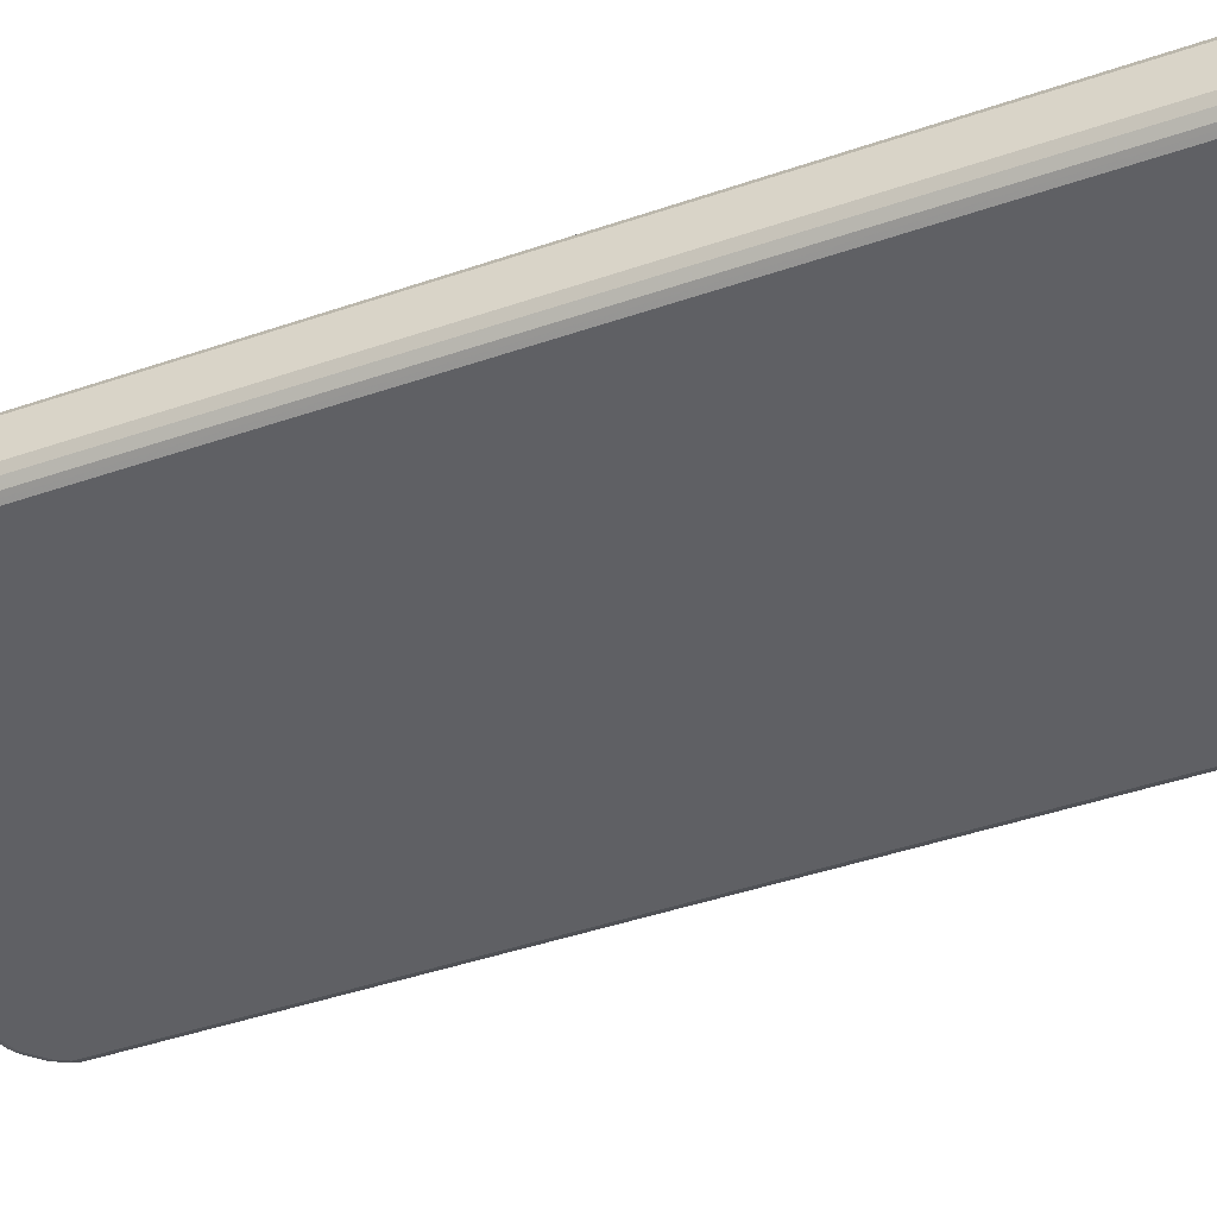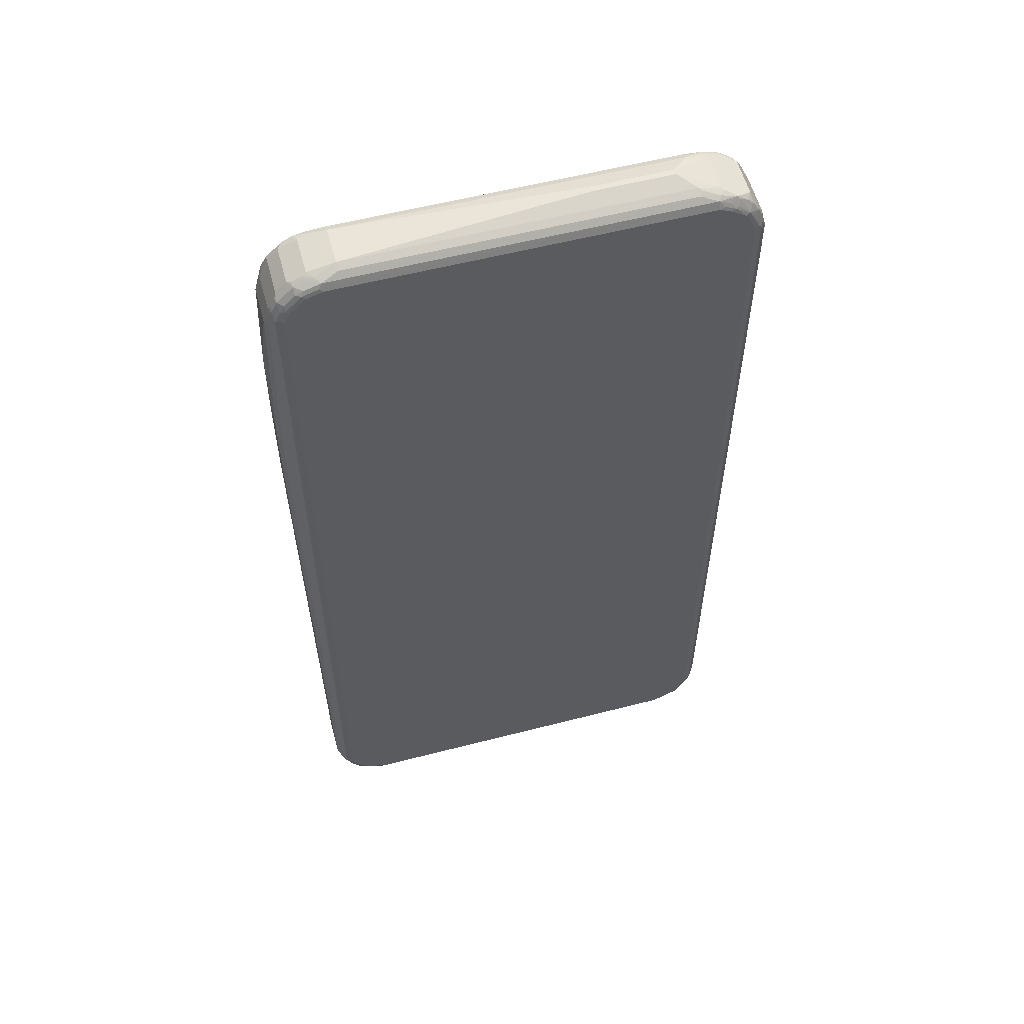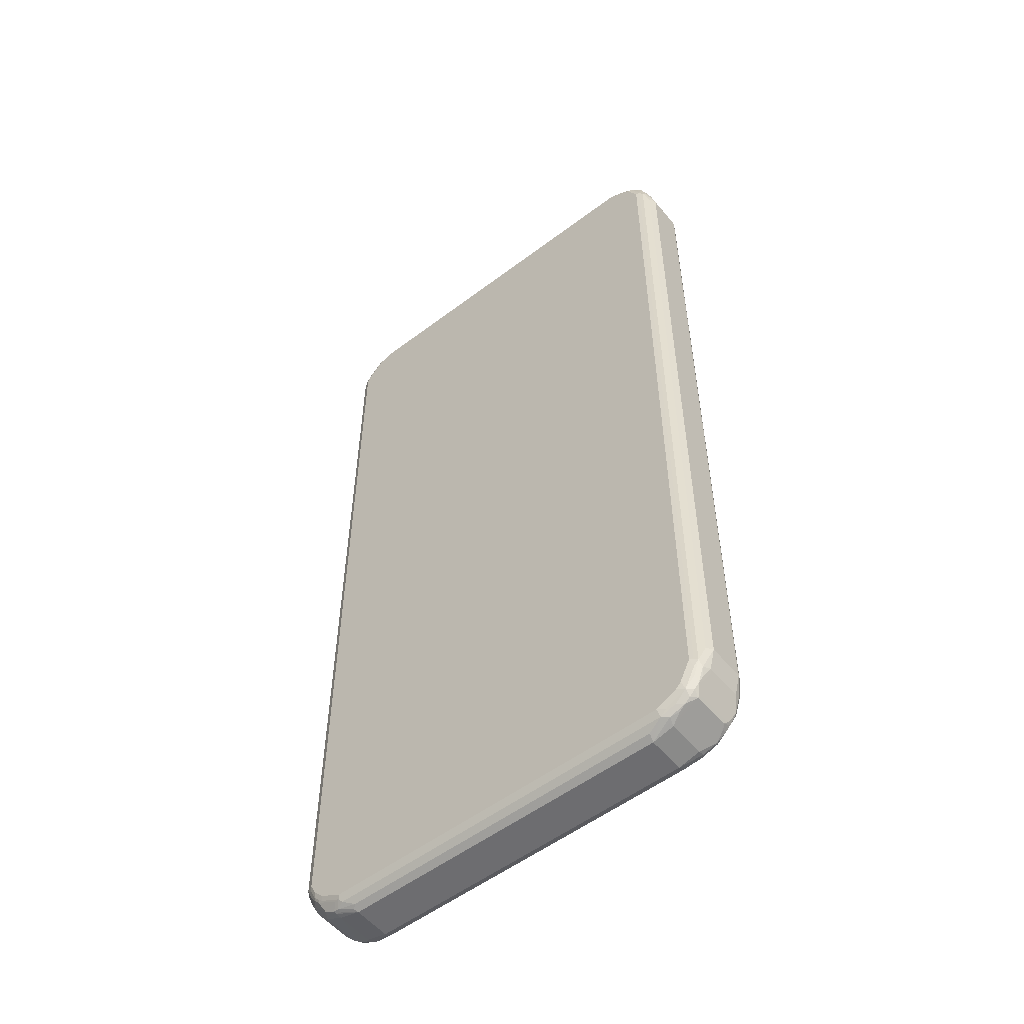
<metadata>
{"format":"obj","ext":"obj","renderer":"f3d","projection":"perspective","resolution":1024,"background":"white","views":[{"elev":-44.8,"azim":-68.3,"up":"+Z"},{"elev":57.4,"azim":165.0,"up":"+Y"},{"elev":-54.1,"azim":-141.2,"up":"+Y"}]}
</metadata>
<code>
v -0.4401 -0.7902 -0.03001
v -0.4334 -0.7934 -0.04334
v -0.4234 -0.8235 -0.05334
v -0.425 -0.8352 -0.04501
v -0.4284 -0.8285 -0.03834
v -0.43 -0.8302 -0.03001
v -0.4401 -0.7902 0.04001
v -0.4401 0.7801 -0.03001
v -0.4334 0.7768 -0.04334
v -0.4168 -0.8168 -0.05668
v -0.41 -0.8201 -0.06002
v -0.415 -0.8352 -0.05501
v -0.4118 -0.8518 -0.05167
v -0.4234 0.8067 -0.05334
v -0.4134 -0.8635 -0.04334
v -0.42 -0.8502 -0.04001
v -0.4268 -0.8368 -0.02667
v -0.43 -0.8302 0.04001
v -0.4275 -0.8302 0.05126
v -0.43 -0.8201 0.05001
v -0.4268 -0.8201 0.05668
v -0.4334 -0.7902 0.05334
v -0.4401 0.7801 0.04001
v -0.43 0.8201 -0.03001
v -0.4275 0.8213 -0.04001
v -0.43 0.8102 -0.04001
v -0.4268 0.8134 -0.04667
v -0.4368 0.7835 -0.03667
v -0.4168 0.8134 -0.05668
v -0.3901 -0.8601 -0.06002
v -0.41 0.8102 -0.06002
v -0.3951 -0.8752 -0.05501
v -0.4168 0.8435 -0.04667
v -0.4168 -0.8568 -0.03667
v -0.405 -0.8752 -0.04501
v -0.4034 -0.8835 -0.03333
v -0.4068 -0.8768 -0.02667
v -0.4268 -0.8368 0.04334
v -0.4168 -0.8568 0.05334
v -0.425 -0.8352 0.05251
v -0.425 -0.8251 0.05751
v -0.42 -0.8201 0.06002
v -0.4268 0.8102 0.05668
v -0.4334 0.7801 0.05334
v -0.4375 0.7851 0.04501
v -0.4275 0.8152 0.05501
v -0.4275 0.8251 0.04501
v -0.43 0.8201 0.04001
v -0.4268 0.8267 -0.03001
v -0.42 0.8401 -0.04001
v -0.425 0.8226 -0.04501
v -0.415 0.8226 -0.05501
v -0.4068 0.8334 -0.05668
v -0.3801 -0.8702 -0.06002
v -0.3884 -0.8685 -0.05835
v -0.3901 0.8502 -0.06002
v -0.3551 -0.8952 -0.05501
v -0.3834 -0.8835 -0.05334
v -0.3951 -0.8851 -0.04501
v -0.4168 0.8467 -0.04001
v -0.4134 0.8534 -0.04001
v -0.415 0.8476 -0.04501
v -0.405 0.8626 -0.04501
v -0.41 0.8514 -0.0475
v -0.3967 0.8534 -0.05668
v -0.405 0.8426 -0.05501
v -0.3834 -0.8934 -0.04334
v -0.3767 -0.8968 -0.03667
v -0.3501 -0.9102 -0.03001
v -0.4034 -0.8835 0.03667
v -0.4068 -0.8768 0.04334
v -0.405 -0.8752 0.05251
v -0.415 -0.8552 0.05751
v -0.41 -0.8502 0.06002
v -0.42 0.8102 0.06002
v -0.4168 0.8401 0.05668
v -0.4175 0.8451 0.05501
v -0.4268 0.8267 0.04001
v -0.3401 -0.8902 -0.06002
v -0.3701 0.8714 -0.05751
v -0.3601 0.8702 -0.06002
v -0.3434 -0.9035 -0.05334
v -0.3717 -0.8918 -0.05167
v -0.4068 0.8667 -0.03001
v -0.4034 0.8734 -0.03001
v -0.3951 0.8727 -0.04501
v -0.3951 0.8576 -0.05501
v -0.3751 0.8727 -0.05501
v -0.3551 -0.9051 -0.04501
v -0.3701 -0.9001 -0.04001
v -0.3484 -0.9085 -0.03834
v -0.31 -0.9202 -0.03001
v -0.3501 -0.9102 0.04001
v -0.3767 -0.8968 0.05334
v -0.3967 -0.8867 0.04334
v -0.3951 -0.8851 0.05251
v -0.3751 -0.8952 0.05751
v -0.3701 -0.8902 0.06002
v -0.41 0.8401 0.06002
v -0.4113 0.8502 0.05751
v -0.4026 0.8651 0.05501
v -0.4075 0.8651 0.04501
v -0.4168 0.8467 0.05001
v 0.3301 -0.8902 -0.06002
v -0.3601 0.8835 -0.05334
v -0.3501 0.8813 -0.05751
v -0.3401 0.8801 -0.06002
v 0.3267 -0.9035 -0.05334
v -0.3134 -0.9134 -0.04334
v -0.3401 -0.9102 -0.04001
v -0.4068 0.8667 0.04001
v -0.4034 0.8734 0.04001
v -0.3951 0.8777 -0.035
v -0.3751 0.8876 -0.04501
v -0.3801 0.8813 -0.0475
v 0.31 -0.9202 -0.03001
v -0.31 -0.9202 0.04001
v -0.3501 -0.9076 0.05126
v -0.3451 -0.9051 0.05751
v -0.3401 -0.9001 0.06002
v -0.4001 0.8502 0.06002
v -0.3913 0.8702 0.05751
v -0.3926 0.8752 0.05501
v 0.3334 -0.8968 -0.05668
v 0.3701 -0.8702 -0.06002
v 0.3734 -0.8768 -0.05668
v -0.3401 0.8934 -0.05334
v 0.3351 0.8851 -0.05751
v 0.3301 0.8801 -0.06002
v 0.3434 -0.9067 -0.04667
v 0.3067 -0.9134 -0.04334
v -0.3967 0.8768 0.04001
v -0.3834 0.8835 0.05001
v -0.3551 0.8977 -0.035
v -0.3451 0.8977 -0.04501
v 0.31 -0.9202 0.04001
v 0.3134 -0.9168 -0.03667
v 0.3401 -0.9102 -0.04001
v 0.3513 -0.9076 -0.04001
v 0.3501 -0.9102 -0.03001
v 0.315 -0.9177 0.04501
v -0.31 -0.9134 0.05334
v -0.3401 -0.9067 0.05668
v -0.3401 -0.9102 0.05001
v 0.31 -0.9134 0.05334
v 0.3401 -0.9067 0.05668
v 0.3401 -0.9001 0.06002
v -0.3801 0.8702 0.06002
v -0.3701 0.8801 0.06002
v -0.3813 0.8801 0.05751
v -0.3734 0.8867 0.05668
v -0.3776 0.8851 0.05501
v 0.3426 -0.8952 -0.05501
v 0.3526 -0.9051 -0.04501
v 0.3813 -0.8702 -0.05751
v 0.3901 -0.8502 -0.06002
v 0.3826 -0.8752 -0.05501
v -0.31 0.9035 -0.04334
v 0.3301 0.8934 -0.05334
v 0.3651 0.8752 -0.05751
v 0.3601 0.8702 -0.06002
v -0.3701 0.8902 0.05001
v -0.3567 0.8968 0.04001
v -0.3501 0.9001 0.04001
v -0.3501 0.9001 -0.03001
v -0.31 0.9102 -0.03001
v -0.315 0.9076 -0.035
v 0.3501 -0.9102 0.04001
v 0.3401 -0.9102 0.05001
v 0.3713 -0.8977 -0.04001
v 0.3767 -0.8968 -0.03001
v 0.3751 -0.8977 0.04501
v 0.3451 -0.9076 0.05501
v 0.3501 -0.9013 0.05751
v 0.3601 -0.8902 0.06002
v -0.3401 0.8902 0.06002
v -0.3434 0.8968 0.05668
v -0.3526 0.8952 0.05501
v -0.3513 0.8977 0.05001
v 0.3726 -0.8952 -0.04501
v 0.3913 -0.8601 -0.05751
v 0.4001 -0.8302 -0.06002
v 0.3926 -0.8651 -0.05501
v 0.3926 -0.8752 -0.04501
v 0.3 0.9035 -0.04334
v 0.3301 0.8968 -0.04667
v 0.3401 0.8977 -0.04125
v 0.3501 0.8934 -0.04334
v 0.3601 0.8835 -0.05334
v 0.3751 0.8752 -0.05251
v 0.3851 0.8552 -0.05751
v 0.3801 0.8502 -0.06002
v -0.31 0.9102 0.04001
v -0.28 0.9202 0.009999
v -0.28 0.9202 0
v 0.3 0.9102 -0.03001
v 0.3551 -0.9076 0.04501
v 0.3834 -0.8934 -0.03001
v 0.3834 -0.8934 0.04001
v 0.3751 -0.8927 0.05501
v 0.3601 -0.9039 0.05001
v 0.3651 -0.8977 0.05501
v 0.3701 -0.8914 0.05751
v 0.4001 -0.8502 0.06002
v 0.3401 0.8902 0.06002
v -0.3067 0.9035 0.05334
v -0.3134 0.9067 0.04667
v -0.3401 0.9001 0.05001
v 0.3934 -0.8835 -0.03001
v 0.4013 -0.8401 -0.05751
v 0.4034 -0.8502 -0.05334
v 0.4068 -0.8302 -0.05668
v 0.4001 0.8201 -0.06002
v 0.4026 -0.8651 -0.04501
v 0.3301 0.9001 -0.04001
v 0.3501 0.9001 -0.03001
v 0.3567 0.8968 -0.03333
v 0.3551 0.8952 -0.0375
v 0.3751 0.8851 -0.04251
v 0.3851 0.8752 -0.04251
v 0.3951 0.8552 -0.05251
v 0.3951 0.8451 -0.05751
v 0.3901 0.8401 -0.06002
v 0.3 0.9102 0.04001
v -0.14 0.9202 0.009999
v -0.14 0.9202 0
v 0.3934 -0.8835 0.04001
v 0.3951 -0.8727 0.05501
v 0.3901 -0.8714 0.05751
v 0.41 -0.8302 0.06002
v 0.4001 -0.8613 0.05751
v 0.4068 -0.8534 0.05668
v 0.3551 0.8952 0.05501
v 0.3367 0.8968 0.05668
v 0.3601 0.8801 0.06002
v 0.3034 0.9035 0.05334
v 0.4034 -0.8734 -0.03001
v 0.4134 -0.8302 -0.05334
v 0.4075 -0.8552 -0.04501
v 0.4068 0.8201 -0.05668
v 0.405 0.8251 -0.05751
v 0.4138 -0.8502 -0.04001
v 0.4075 -0.8651 -0.035
v 0.3501 0.9001 0.04001
v 0.3567 0.8968 0.03667
v 0.3701 0.8902 -0.03001
v 0.3767 0.8867 -0.03333
v 0.3834 0.8835 -0.02667
v 0.405 0.8552 -0.04251
v 0.4034 0.8401 -0.05334
v 0.3401 0.9001 0.05001
v 0.4034 -0.8734 0.04001
v 0.405 -0.8626 0.05501
v 0.4168 -0.8334 0.05668
v 0.41 0.8201 0.06002
v 0.3633 0.8934 0.04334
v 0.3751 0.8851 0.05501
v 0.3834 0.8835 0.04334
v 0.3701 0.8702 0.06002
v 0.3684 0.8784 0.05835
v 0.4068 -0.8667 -0.03001
v 0.4234 -0.8102 -0.04334
v 0.4238 -0.8201 -0.04001
v 0.4175 -0.8352 -0.04501
v 0.4134 0.8201 -0.05334
v 0.4175 -0.8451 -0.035
v 0.4034 0.8635 -0.02667
v 0.4068 0.8568 -0.03333
v 0.415 0.8352 -0.04251
v 0.4068 -0.8667 0.04001
v 0.4075 -0.8613 0.05001
v 0.415 -0.8426 0.05501
v 0.4268 -0.8134 0.04667
v 0.4234 -0.8067 0.05334
v 0.4168 0.8168 0.05668
v 0.415 0.8352 0.05501
v 0.4001 0.8401 0.06002
v 0.3851 0.8752 0.05501
v 0.4034 0.8635 0.04334
v 0.3784 0.8685 0.05835
v 0.3901 0.8502 0.06002
v 0.4168 -0.8467 -0.03001
v 0.4268 -0.8102 -0.03667
v 0.4275 -0.8152 -0.035
v 0.4234 0.8001 -0.04334
v 0.4334 0.3 -0.03333
v 0.4368 0.3 -0.02667
v 0.4175 0.8302 -0.04125
v 0.42 -0.8401 -0.03001
v 0.4068 0.8568 0.03667
v 0.4168 0.8368 -0.03333
v 0.4168 -0.8467 0.04001
v 0.4175 -0.8413 0.05001
v 0.43 -0.8102 0.04001
v 0.4401 0.3 0.03001
v 0.4368 0.2967 0.03667
v 0.4334 0.3034 0.04334
v 0.4234 0.8035 0.05334
v 0.42 0.8302 0.04001
v 0.4134 0.8435 0.04334
v 0.405 0.8552 0.05501
v 0.43 0.8001 0.04001
v 0.3984 0.8485 0.05835
v 0.43 -0.8102 -0.03001
v 0.4401 0.3 -0.02
v 0.4268 0.8001 -0.03667
v 0.4368 0.47 -0.02667
v 0.4334 0.47 -0.03333
v 0.42 0.8302 -0.03001
v 0.43 0.8001 -0.03001
v 0.42 -0.8401 0.04001
v 0.4168 0.8368 0.03667
v 0.4401 0.2901 0.02
v 0.4401 0.47 0.03001
v 0.4334 0.4735 0.04334
v 0.4401 0.6601 0
v 0.4401 0.2901 -0.009999
v 0.4401 0.47 -0.02
f 1 2 3
f 1 3 4
f 1 4 5
f 1 5 6
f 1 6 18
f 1 18 7
f 1 7 23
f 1 23 8
f 1 8 9
f 1 9 2
f 2 9 14
f 2 14 3
f 3 10 11
f 3 11 12
f 3 12 32
f 3 32 13
f 3 13 15
f 3 15 4
f 3 14 29
f 3 29 10
f 4 6 5
f 4 15 16
f 4 16 6
f 6 17 38
f 6 38 18
f 6 16 15
f 6 15 17
f 7 18 19
f 7 19 20
f 7 20 21
f 7 21 22
f 7 22 44
f 7 44 23
f 8 23 48
f 8 48 24
f 8 24 25
f 8 25 26
f 8 26 27
f 8 27 28
f 8 28 9
f 9 28 27
f 9 27 14
f 10 29 31
f 10 31 11
f 11 30 32
f 11 32 12
f 11 31 56
f 11 56 81
f 11 81 107
f 11 107 129
f 11 129 161
f 11 161 192
f 11 192 223
f 11 223 213
f 11 213 182
f 11 182 156
f 11 156 125
f 11 125 104
f 11 104 79
f 11 79 54
f 11 54 30
f 13 32 35
f 13 35 15
f 14 27 33
f 14 33 29
f 15 34 17
f 15 35 36
f 15 36 37
f 15 37 34
f 17 34 37
f 17 37 71
f 17 71 39
f 17 39 38
f 18 38 19
f 19 38 39
f 19 39 40
f 19 40 41
f 19 41 21
f 19 21 20
f 21 41 42
f 21 42 75
f 21 75 43
f 21 43 44
f 21 44 22
f 23 44 45
f 23 45 46
f 23 46 47
f 23 47 48
f 24 48 78
f 24 78 49
f 24 49 60
f 24 60 50
f 24 50 25
f 25 51 27
f 25 27 26
f 25 50 33
f 25 33 51
f 27 51 33
f 29 33 52
f 29 52 66
f 29 66 53
f 29 53 56
f 29 56 31
f 30 54 55
f 30 55 32
f 32 55 54
f 32 54 79
f 32 79 57
f 32 57 58
f 32 58 67
f 32 67 59
f 32 59 35
f 33 50 60
f 33 60 61
f 33 61 62
f 33 62 63
f 33 63 64
f 33 64 65
f 33 65 66
f 33 66 52
f 35 59 36
f 36 59 67
f 36 67 68
f 36 68 69
f 36 69 93
f 36 93 70
f 36 70 71
f 36 71 37
f 39 71 72
f 39 72 73
f 39 73 40
f 40 73 41
f 41 73 74
f 41 74 42
f 42 74 98
f 42 98 120
f 42 120 147
f 42 147 175
f 42 175 204
f 42 204 230
f 42 230 255
f 42 255 277
f 42 277 281
f 42 281 259
f 42 259 235
f 42 235 205
f 42 205 176
f 42 176 149
f 42 149 148
f 42 148 121
f 42 121 99
f 42 99 75
f 43 75 99
f 43 99 76
f 43 76 77
f 43 77 46
f 43 46 44
f 44 46 45
f 46 77 47
f 47 78 48
f 47 77 103
f 47 103 78
f 49 78 103
f 49 103 111
f 49 111 84
f 49 84 60
f 53 66 65
f 53 65 56
f 56 65 80
f 56 80 81
f 57 79 82
f 57 82 83
f 57 83 58
f 58 83 67
f 60 84 85
f 60 85 61
f 61 85 63
f 61 63 62
f 63 85 86
f 63 86 65
f 63 65 64
f 65 87 88
f 65 88 80
f 65 86 87
f 67 83 82
f 67 82 89
f 67 89 90
f 67 90 69
f 67 69 68
f 69 90 89
f 69 89 91
f 69 91 92
f 69 92 117
f 69 117 93
f 70 93 94
f 70 94 95
f 70 95 96
f 70 96 72
f 70 72 71
f 72 96 97
f 72 97 73
f 73 97 98
f 73 98 74
f 76 99 100
f 76 100 77
f 77 100 101
f 77 101 102
f 77 102 111
f 77 111 103
f 79 104 124
f 79 124 108
f 79 108 82
f 80 88 105
f 80 105 127
f 80 127 106
f 80 106 107
f 80 107 81
f 82 108 131
f 82 131 109
f 82 109 92
f 82 92 110
f 82 110 89
f 84 111 112
f 84 112 85
f 85 112 113
f 85 113 86
f 86 113 114
f 86 114 115
f 86 115 87
f 87 115 88
f 88 115 105
f 89 110 91
f 91 110 92
f 92 116 136
f 92 136 117
f 92 109 131
f 92 131 116
f 93 117 118
f 93 118 94
f 94 97 96
f 94 96 95
f 94 118 97
f 97 118 119
f 97 119 120
f 97 120 98
f 99 121 100
f 100 121 148
f 100 148 122
f 100 122 123
f 100 123 101
f 101 123 112
f 101 112 102
f 102 112 111
f 104 125 126
f 104 126 124
f 105 115 114
f 105 114 127
f 106 127 107
f 107 128 129
f 107 127 128
f 108 130 131
f 108 124 130
f 112 132 113
f 112 123 133
f 112 133 132
f 113 132 133
f 113 133 134
f 113 134 114
f 114 134 135
f 114 135 127
f 116 131 137
f 116 137 138
f 116 138 139
f 116 139 140
f 116 140 168
f 116 168 136
f 117 136 141
f 117 141 142
f 117 142 143
f 117 143 144
f 117 144 118
f 118 144 143
f 118 143 119
f 119 143 142
f 119 142 145
f 119 145 146
f 119 146 147
f 119 147 120
f 122 148 149
f 122 149 150
f 122 150 123
f 123 150 151
f 123 151 152
f 123 152 133
f 124 126 153
f 124 153 154
f 124 154 130
f 125 155 126
f 125 156 155
f 126 155 157
f 126 157 153
f 127 135 158
f 127 158 185
f 127 185 159
f 127 159 128
f 128 160 161
f 128 161 129
f 128 159 189
f 128 189 160
f 130 154 139
f 130 139 138
f 130 138 137
f 130 137 131
f 133 152 162
f 133 162 134
f 134 163 164
f 134 164 165
f 134 165 166
f 134 166 135
f 134 162 163
f 135 166 167
f 135 167 158
f 136 168 169
f 136 169 173
f 136 173 141
f 139 154 180
f 139 180 170
f 139 170 140
f 140 170 171
f 140 171 172
f 140 172 168
f 141 173 145
f 141 145 142
f 145 173 146
f 146 173 174
f 146 174 147
f 147 174 203
f 147 203 175
f 149 176 151
f 149 151 150
f 151 162 152
f 151 176 177
f 151 177 178
f 151 178 179
f 151 179 162
f 153 157 180
f 153 180 154
f 155 156 181
f 155 181 157
f 156 182 210
f 156 210 181
f 157 181 183
f 157 183 214
f 157 214 184
f 157 184 180
f 158 167 166
f 158 166 196
f 158 196 185
f 159 185 186
f 159 186 187
f 159 187 188
f 159 188 189
f 160 189 190
f 160 190 221
f 160 221 191
f 160 191 192
f 160 192 161
f 162 179 164
f 162 164 163
f 164 179 193
f 164 193 194
f 164 194 195
f 164 195 165
f 165 195 166
f 166 195 226
f 166 226 196
f 168 197 173
f 168 173 169
f 168 172 197
f 170 180 198
f 170 198 171
f 171 198 172
f 172 198 199
f 172 199 200
f 172 200 201
f 172 201 197
f 173 197 201
f 173 201 202
f 173 202 203
f 173 203 174
f 175 203 229
f 175 229 204
f 176 205 234
f 176 234 236
f 176 236 206
f 176 206 177
f 177 206 207
f 177 207 193
f 177 193 208
f 177 208 179
f 177 179 178
f 179 208 193
f 180 184 209
f 180 209 198
f 181 210 238
f 181 238 211
f 181 211 183
f 182 212 210
f 182 213 240
f 182 240 212
f 183 211 214
f 184 214 237
f 184 237 209
f 185 196 186
f 186 196 215
f 186 215 187
f 187 215 196
f 187 196 216
f 187 216 217
f 187 217 218
f 187 218 188
f 188 218 219
f 188 219 189
f 189 219 190
f 190 219 220
f 190 220 249
f 190 249 221
f 191 221 222
f 191 222 223
f 191 223 192
f 193 224 225
f 193 225 194
f 193 207 206
f 193 206 236
f 193 236 224
f 194 225 226
f 194 226 195
f 196 226 225
f 196 225 224
f 196 224 244
f 196 244 216
f 198 209 227
f 198 227 199
f 199 227 200
f 200 203 202
f 200 202 201
f 200 227 228
f 200 228 229
f 200 229 203
f 204 229 231
f 204 231 232
f 204 232 254
f 204 254 230
f 205 233 234
f 205 235 257
f 205 257 233
f 209 237 252
f 209 252 227
f 210 212 238
f 211 238 264
f 211 264 239
f 211 239 214
f 212 240 265
f 212 265 238
f 213 223 222
f 213 222 241
f 213 241 240
f 214 239 242
f 214 242 243
f 214 243 237
f 216 244 245
f 216 245 217
f 217 245 258
f 217 258 248
f 217 248 246
f 217 246 247
f 217 247 219
f 217 219 218
f 219 247 248
f 219 248 220
f 220 248 267
f 220 267 249
f 221 249 250
f 221 250 222
f 222 250 265
f 222 265 241
f 224 236 251
f 224 251 244
f 227 252 253
f 227 253 228
f 228 253 231
f 228 231 229
f 230 254 275
f 230 275 255
f 231 253 232
f 232 253 272
f 232 272 254
f 233 256 244
f 233 244 251
f 233 251 236
f 233 236 234
f 233 257 258
f 233 258 256
f 235 259 280
f 235 280 260
f 235 260 257
f 237 243 261
f 237 261 270
f 237 270 252
f 238 262 263
f 238 263 264
f 238 265 285
f 238 285 262
f 239 264 242
f 240 241 265
f 242 264 266
f 242 266 243
f 243 266 282
f 243 282 261
f 244 256 258
f 244 258 245
f 246 248 247
f 248 258 279
f 248 279 267
f 249 267 268
f 249 268 291
f 249 291 269
f 249 269 265
f 249 265 250
f 252 270 271
f 252 271 253
f 253 271 293
f 253 293 272
f 254 272 273
f 254 273 274
f 254 274 298
f 254 298 275
f 255 275 276
f 255 276 301
f 255 301 277
f 257 260 280
f 257 280 278
f 257 278 258
f 258 278 301
f 258 301 279
f 259 281 303
f 259 303 280
f 261 282 292
f 261 292 270
f 262 283 284
f 262 284 263
f 262 285 308
f 262 308 286
f 262 286 287
f 262 287 305
f 262 305 283
f 263 284 264
f 264 284 266
f 265 269 288
f 265 288 285
f 266 284 304
f 266 304 289
f 266 289 282
f 267 279 290
f 267 290 268
f 268 290 312
f 268 312 291
f 269 291 288
f 270 292 293
f 270 293 271
f 272 293 273
f 273 293 294
f 273 294 295
f 273 295 296
f 273 296 297
f 273 297 274
f 274 297 315
f 274 315 298
f 275 298 276
f 276 299 300
f 276 300 279
f 276 279 301
f 276 298 302
f 276 302 299
f 277 301 303
f 277 303 281
f 278 280 303
f 278 303 301
f 279 300 312
f 279 312 290
f 282 289 311
f 282 311 292
f 283 304 284
f 283 305 304
f 285 288 306
f 285 306 318
f 285 318 307
f 285 307 308
f 286 308 307
f 286 307 287
f 287 307 318
f 287 318 305
f 288 291 309
f 288 309 310
f 288 310 306
f 289 304 294
f 289 294 311
f 291 312 299
f 291 299 309
f 292 311 293
f 293 311 294
f 294 304 317
f 294 317 313
f 294 313 295
f 295 313 317
f 295 317 305
f 295 305 318
f 295 318 316
f 295 316 314
f 295 314 315
f 295 315 297
f 295 297 296
f 298 315 314
f 298 314 302
f 299 312 300
f 299 302 310
f 299 310 309
f 302 314 316
f 302 316 310
f 304 305 317
f 306 310 318
f 310 316 318

</code>
